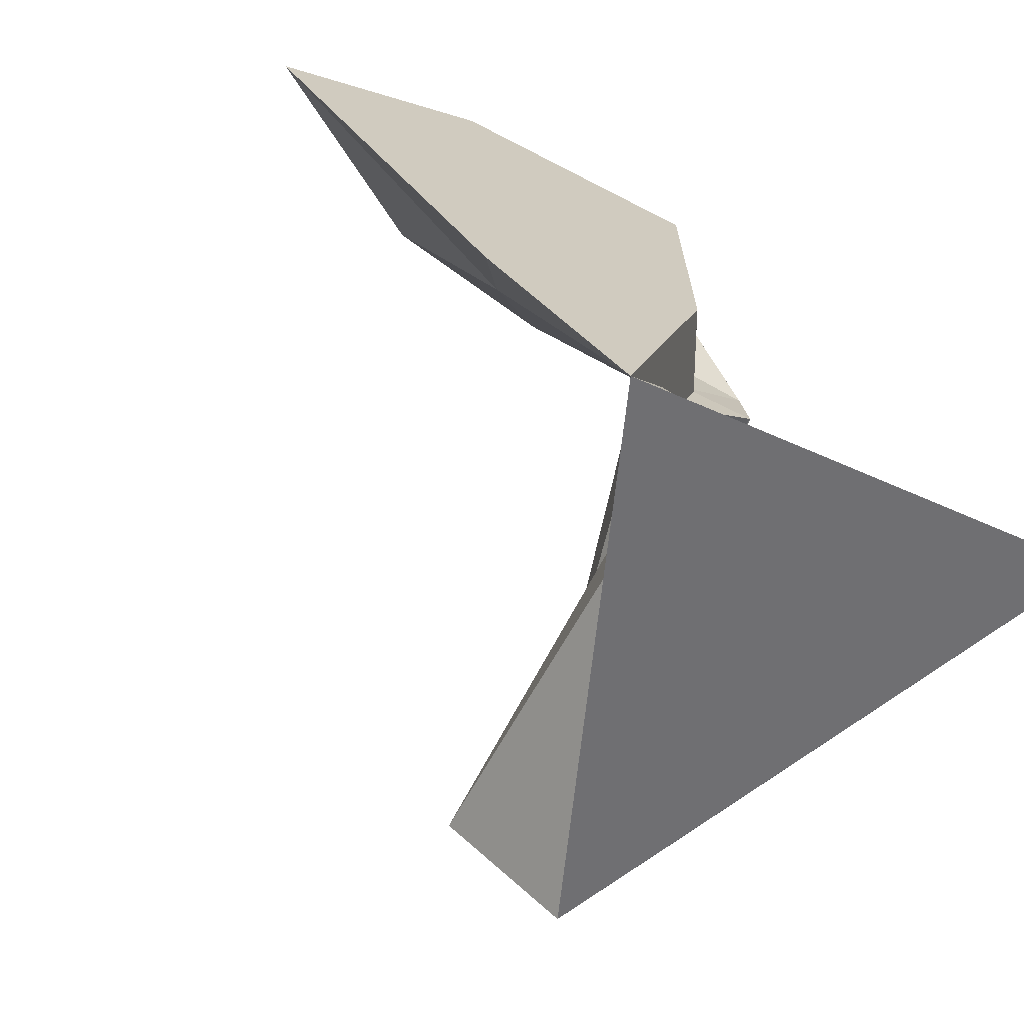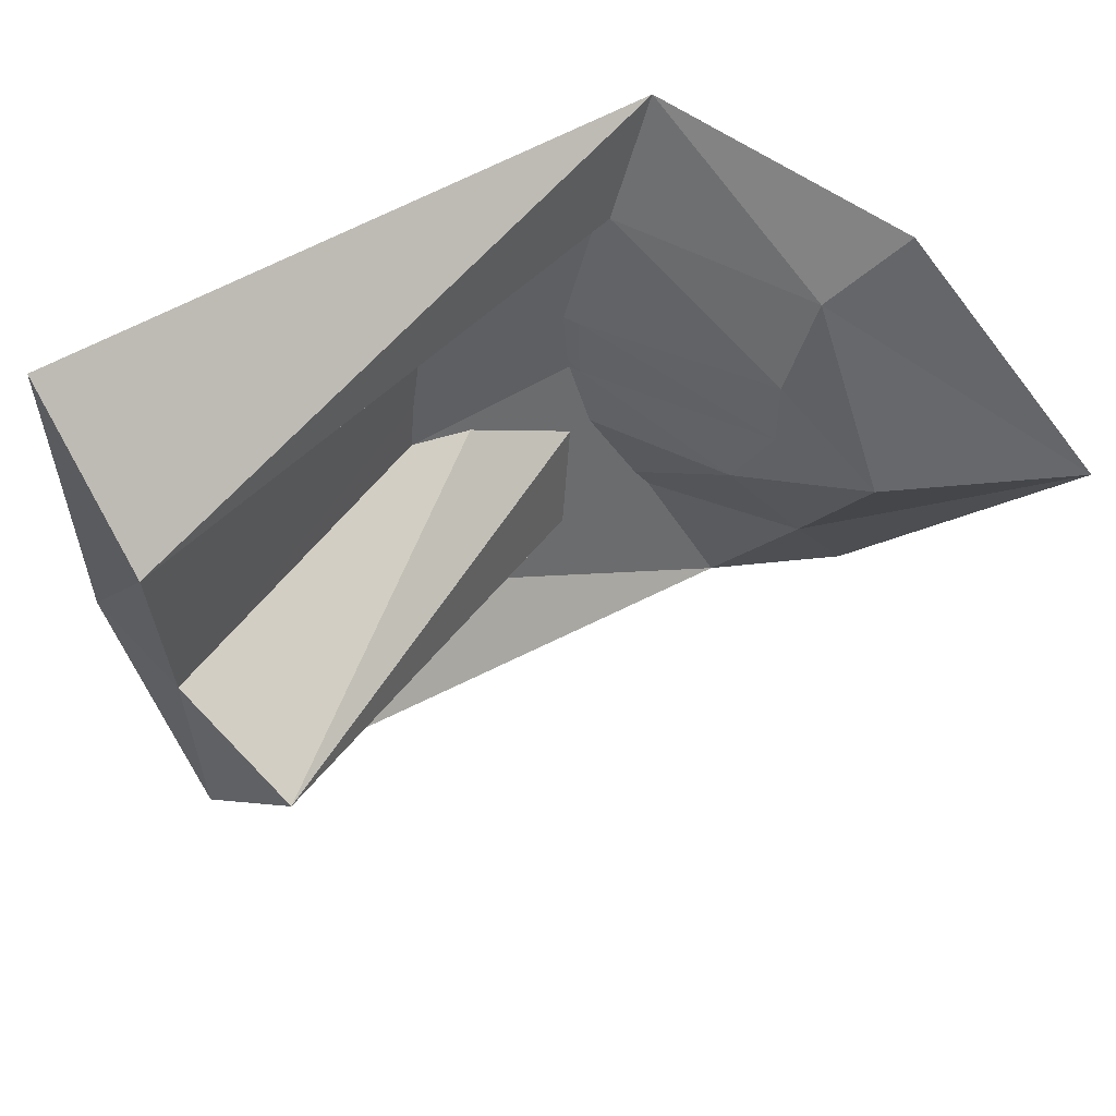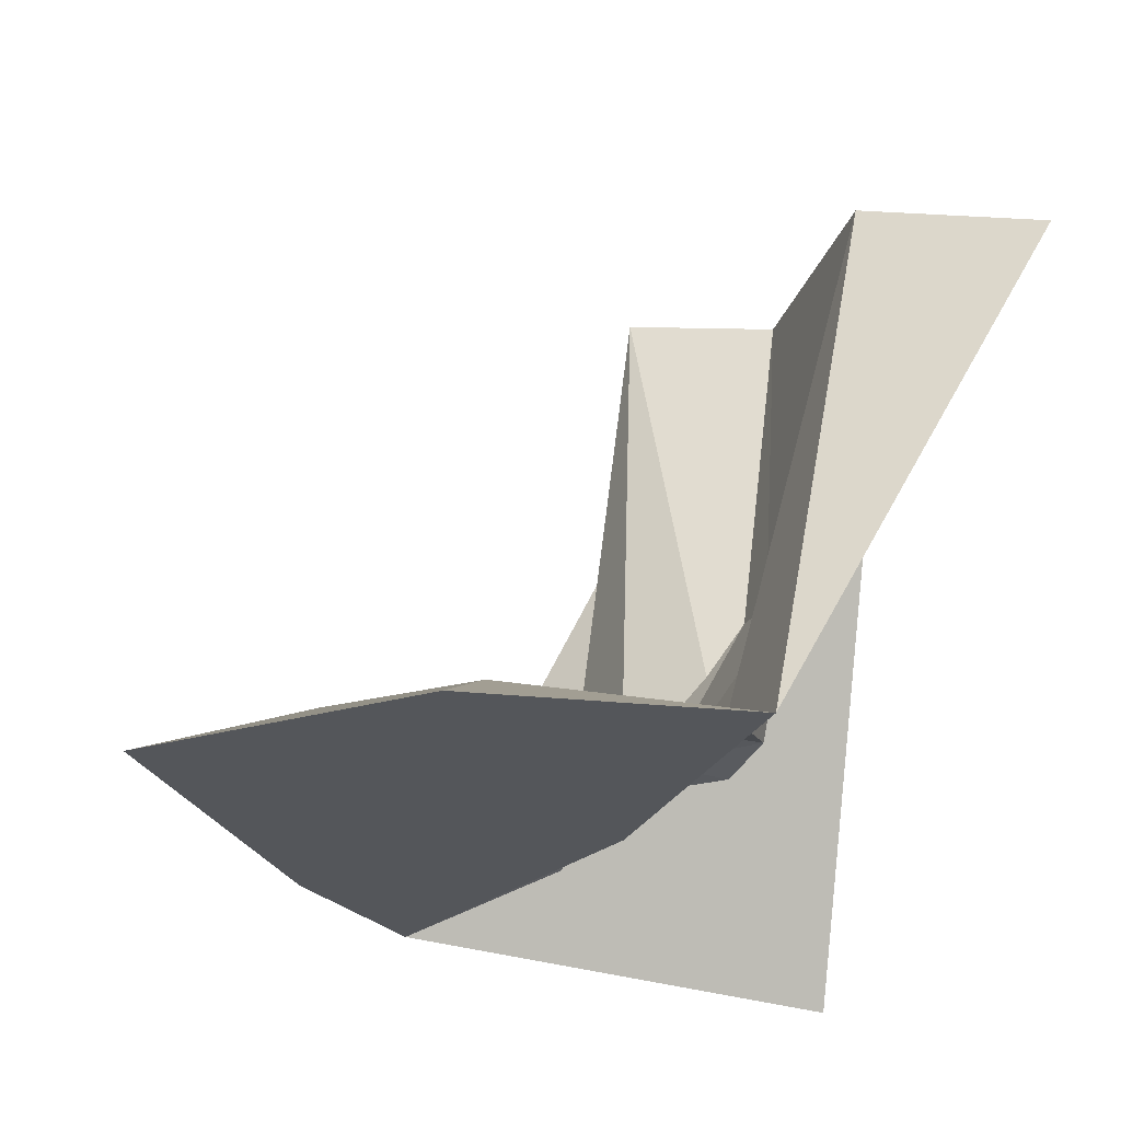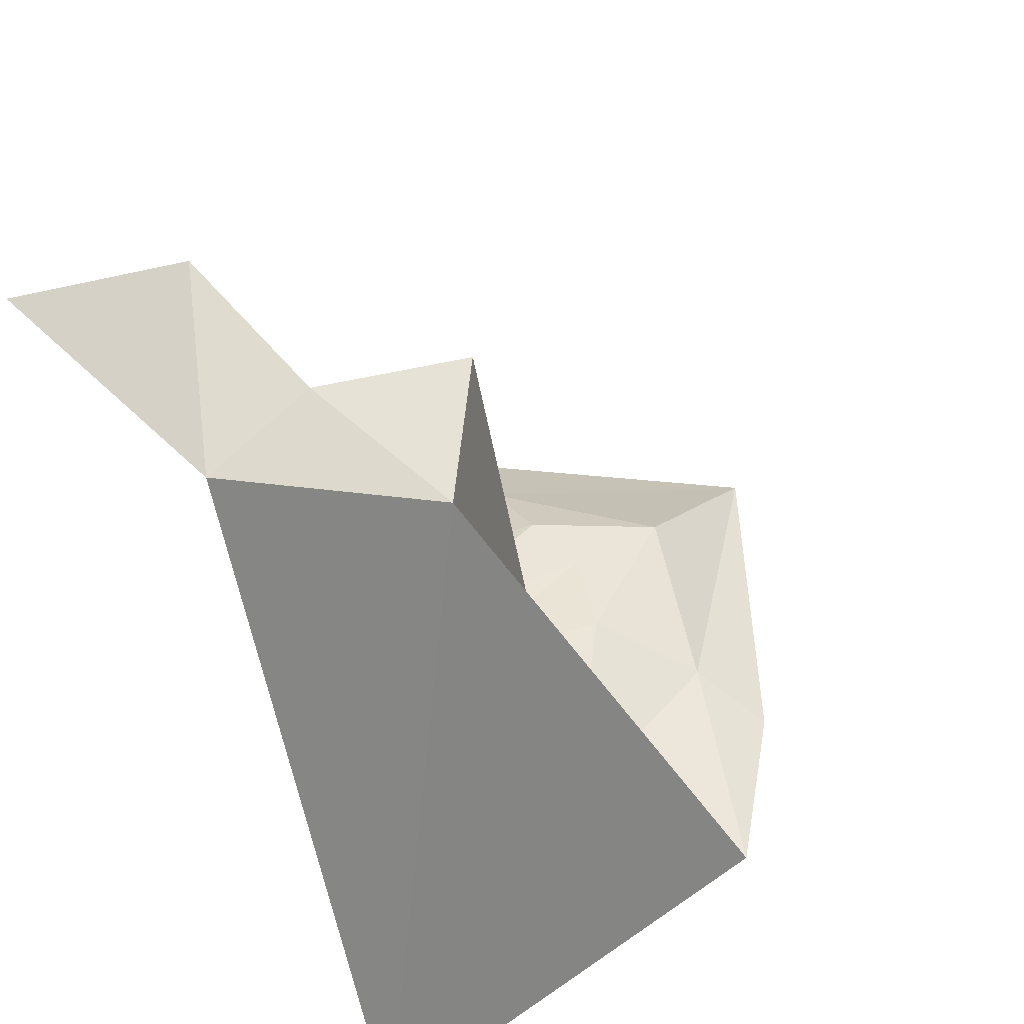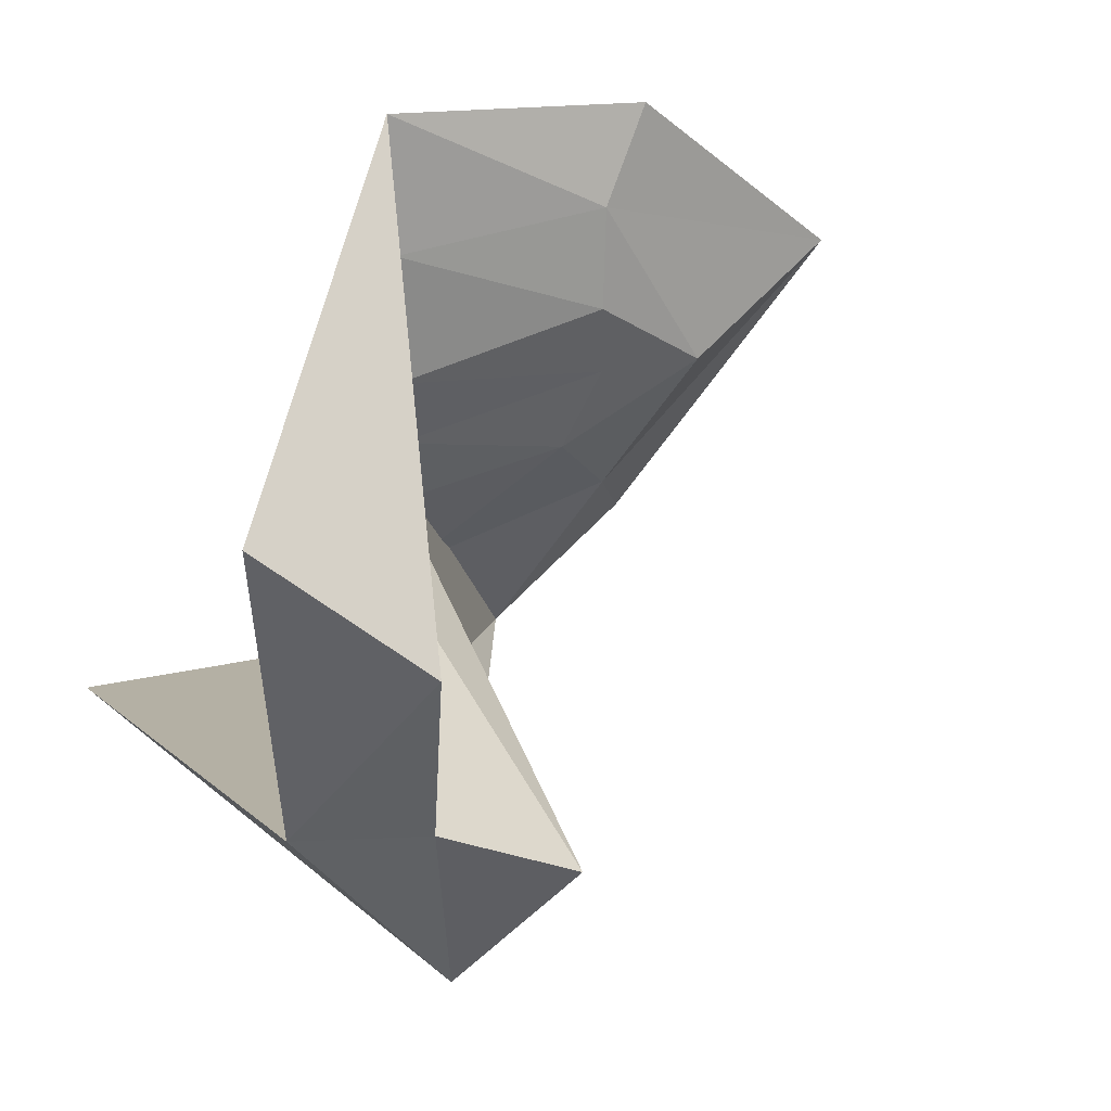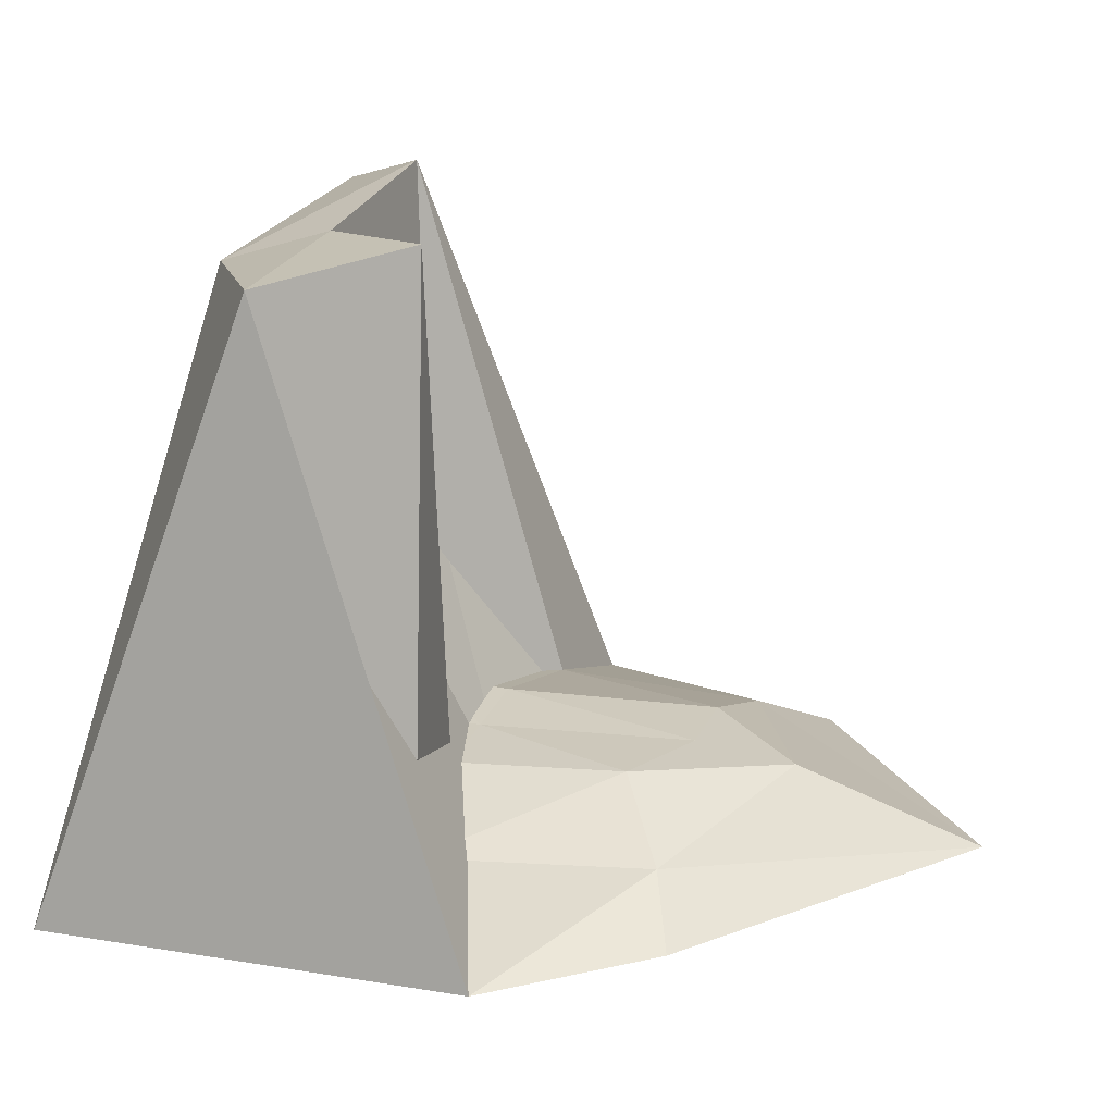
<metadata>
{"format":"obj","ext":"obj","renderer":"f3d","projection":"perspective","resolution":1024,"background":"white","views":[{"elev":-68.2,"azim":-29.5,"up":"+Z"},{"elev":55.2,"azim":-151.1,"up":"+Z"},{"elev":-25.5,"azim":-20.5,"up":"+Y"},{"elev":44.9,"azim":140.7,"up":"+Y"},{"elev":42.0,"azim":157.9,"up":"+Z"},{"elev":23.2,"azim":-160.1,"up":"+Y"}]}
</metadata>
<code>
g pb_Mesh234642
v -2.765 0 6.469
v -2.383 1.25 3.235
v 1.604 15.37 3.086
v -2.765 0 6.469
v 1.604 15.37 3.086
v 5.017 13.78 6.483
v -9.574 0 5.206
v -8 1.25 3.235
v -2.765 0 6.469
v -8 1.25 3.235
v -2.383 1.25 3.235
v -2.765 0 6.469
v -8 1.25 3.235
v -7.569 2.121 0.7907
v -2.383 1.25 3.235
v -7.569 2.121 0.7907
v -2 2.094 -1.652e-05
v -2.383 1.25 3.235
v -2.383 1.25 3.235
v -2 2.094 -1.652e-05
v 3.338e-06 2.094 -4.798e-06
v -2.383 1.25 3.235
v 3.338e-06 2.094 -4.798e-06
v 1.604 15.37 3.086
v -14.92 0 -0.3805
v -10.31 2.121 -1.587
v -8 1.25 3.235
v -9.574 0 5.206
v -14.92 0 -0.3805
v -8 1.25 3.235
v -8.977 0 -7.927
v -8.087 1.06 -5.964
v -14.92 0 -0.3805
v -8.087 1.06 -5.964
v -10.31 2.121 -1.587
v -14.92 0 -0.3805
v -8.087 1.06 -5.964
v -6.455 2.121 -3.398
v -10.31 2.121 -1.587
v -6.455 2.121 -3.398
v -7.569 2.121 -1.209
v -10.31 2.121 -1.587
v -7.569 2.121 0.7907
v -8 1.25 3.235
v -10.31 2.121 -1.587
v -7.569 2.121 0.7907
v -8.977 0 -7.927
v -5.266 0 -11.1
v -8.087 1.06 -5.964
v -8.087 1.06 -5.964
v -5.266 0 -11.1
v -2.383 0.9375 -7.235
v -5.266 0 -11.1
v 1.495 14.84 -7.217
v -2.383 0.9375 -7.235
v -5.266 0 -11.1
v 6.469 -1.06 -10.47
v 1.495 14.84 -7.217
v -2.383 0.9375 -7.235
v -1.548 15.37 -4.123
v -2 1.883 -4
v -2.383 0.9375 -7.235
v 1.495 14.84 -7.217
v -1.548 15.37 -4.123
v -8.087 1.06 -5.964
v -2.383 0.9375 -7.235
v -6.455 2.121 -3.398
v -6.455 2.121 -3.398
v -2.383 0.9375 -7.235
v -2 1.883 -4
v 1.495 14.84 -7.217
v 6.469 -1.06 -10.47
v 4.759 13.78 -2.084
v 1.716 14.84 -2.085
v 1.495 14.84 -7.217
v 4.759 13.78 -2.084
v 1.716 14.84 -2.085
v 4.759 13.78 -2.084
v 1.604 15.37 3.086
v 4.759 13.78 -2.084
v 5.017 13.78 6.483
v 1.604 15.37 3.086
v -5.972e-07 1.883 -2
v 1.716 14.84 -2.085
v 3.338e-06 2.094 -4.798e-06
v 1.716 14.84 -2.085
v 1.604 15.37 3.086
v 3.338e-06 2.094 -4.798e-06
v -5.972e-07 1.883 -2
v -1.548 15.37 -4.123
v 1.716 14.84 -2.085
v -1.548 15.37 -4.123
v 1.495 14.84 -7.217
v 1.716 14.84 -2.085
v -2 2.094 -1.652e-05
v -2 1.988 -2
v 3.338e-06 2.094 -4.798e-06
v -2 1.988 -2
v -5.972e-07 1.883 -2
v 3.338e-06 2.094 -4.798e-06
v -7.569 2.121 -1.209
v -2 2.094 -1.652e-05
v -7.569 2.121 0.7907
v -7.569 2.121 -1.209
v -2 1.988 -2
v -2 2.094 -1.652e-05
v -6.455 2.121 -3.398
v -2 1.988 -2
v -7.569 2.121 -1.209
v -6.455 2.121 -3.398
v -2 1.883 -4
v -2 1.988 -2
v -2 1.988 -2
v -2 1.883 -4
v -5.972e-07 1.883 -2
v -2 1.883 -4
v -1.548 15.37 -4.123
v -5.972e-07 1.883 -2
v 4.759 13.78 -2.084
v -5.266 0 -11.1
v -2.765 0 -2
v 4.759 13.78 -2.084
v 6.469 -1.06 -10.47
v -5.266 0 -11.1
v -2.765 0 -2
v -8.977 0 -7.927
v -14.92 0 -0.3805
v -5.266 0 -11.1
v -2.765 0 6.469
v -9.574 0 5.206
v 5.017 13.78 6.483
v -2.765 0 -2
v -2.765 0 6.469
v 5.017 13.78 6.483
v 4.759 13.78 -2.084
v -2.765 0 -2
g pb_Mesh234642_0
f 3 2 1
f 6 5 4
f 9 8 7
f 12 11 10
f 15 14 13
f 18 17 16
f 21 20 19
f 24 23 22
f 27 26 25
f 30 29 28
f 33 32 31
f 36 35 34
f 39 38 37
f 42 41 40
f 43 41 42
f 46 45 44
f 49 48 47
f 52 51 50
f 55 54 53
f 58 57 56
f 61 60 59
f 64 63 62
f 67 66 65
f 70 69 68
f 73 72 71
f 76 75 74
f 79 78 77
f 82 81 80
f 85 84 83
f 88 87 86
f 91 90 89
f 94 93 92
f 97 96 95
f 100 99 98
f 103 102 101
f 106 105 104
f 109 108 107
f 112 111 110
f 115 114 113
f 118 117 116
f 121 120 119
f 124 123 122
f 127 126 125
f 126 128 125
f 130 127 129
f 127 125 129
f 133 132 131
f 136 135 134
g pb_Mesh234642_1

</code>
